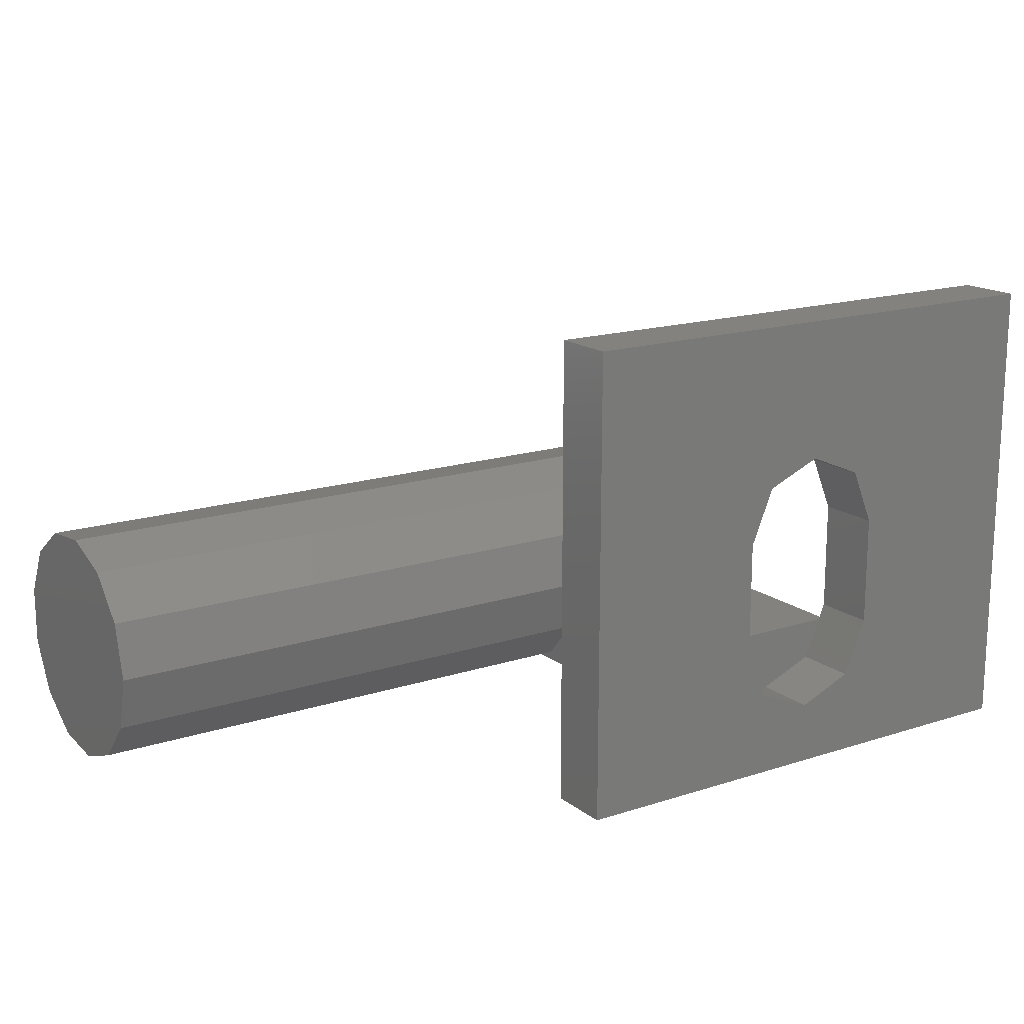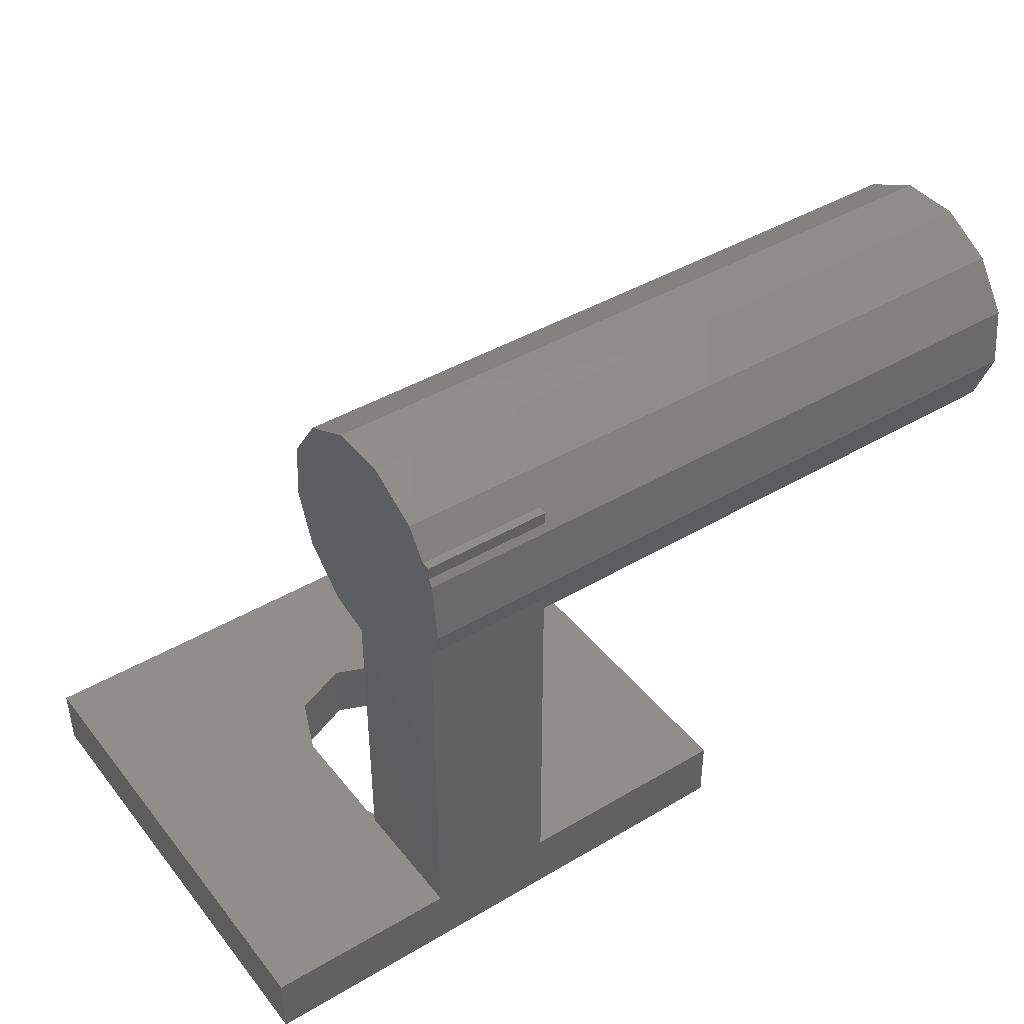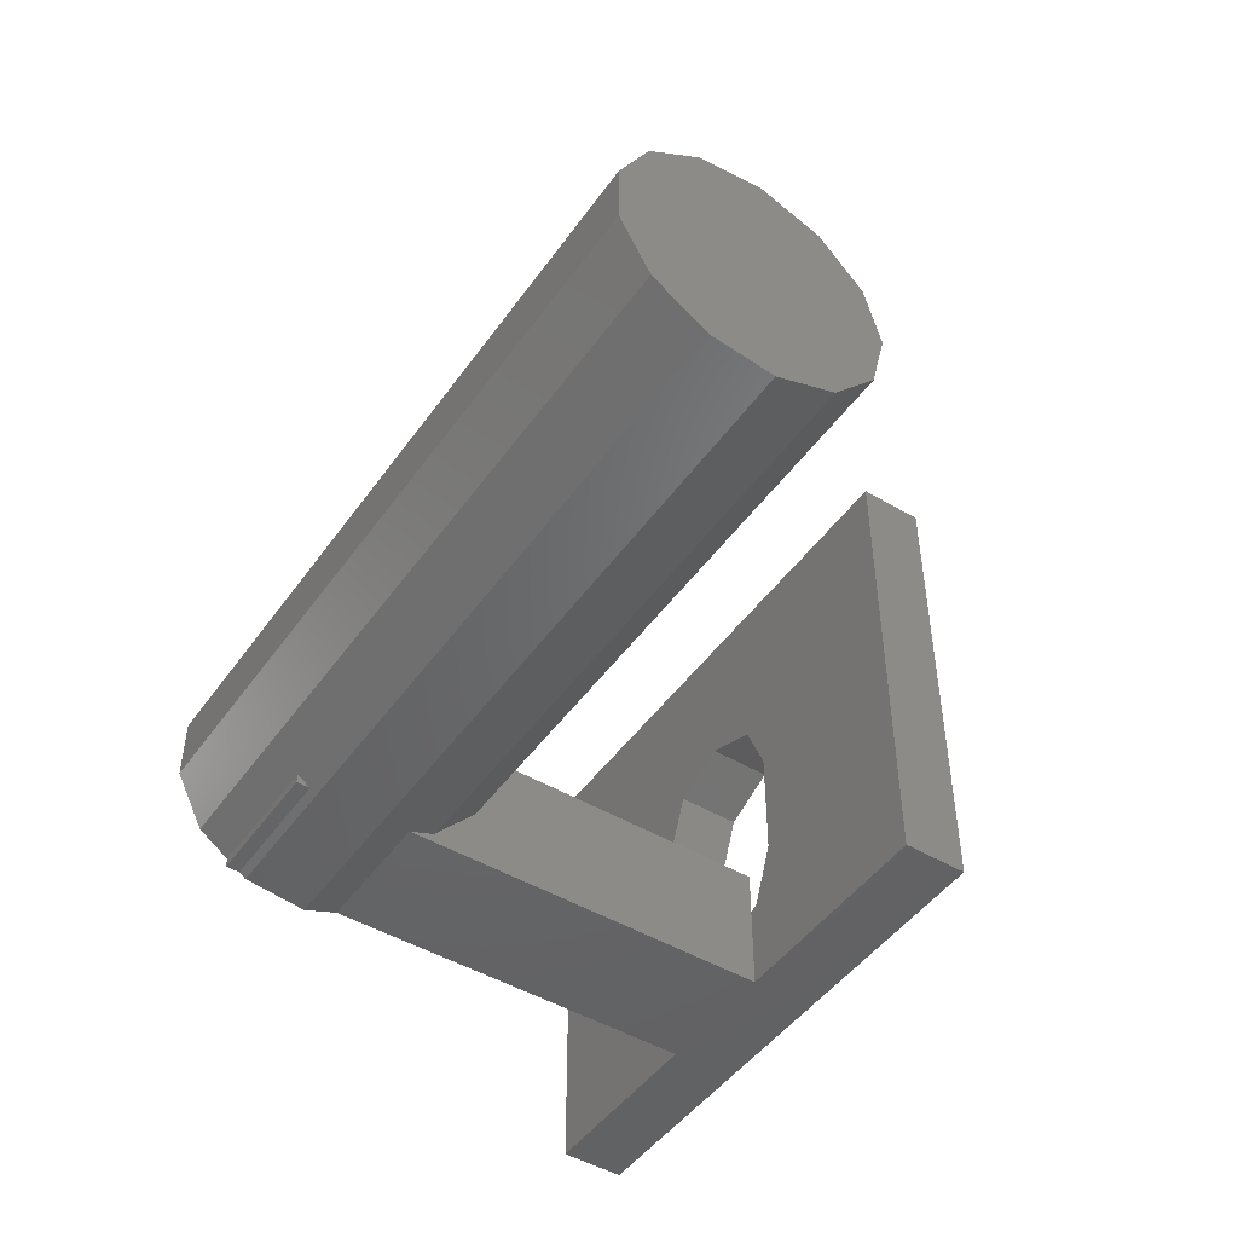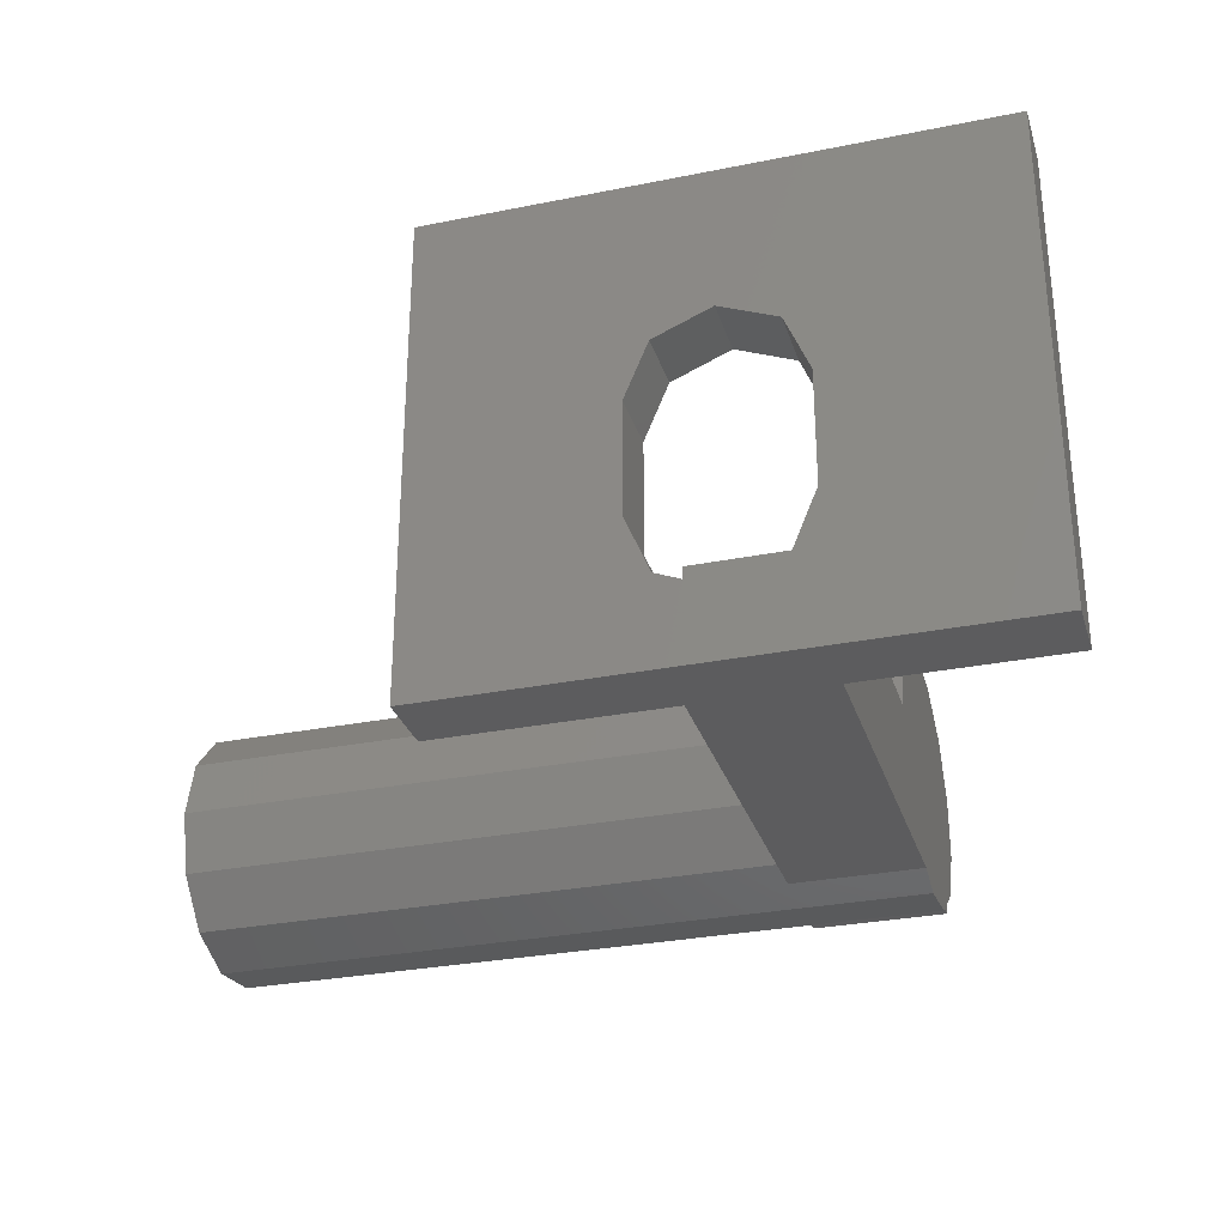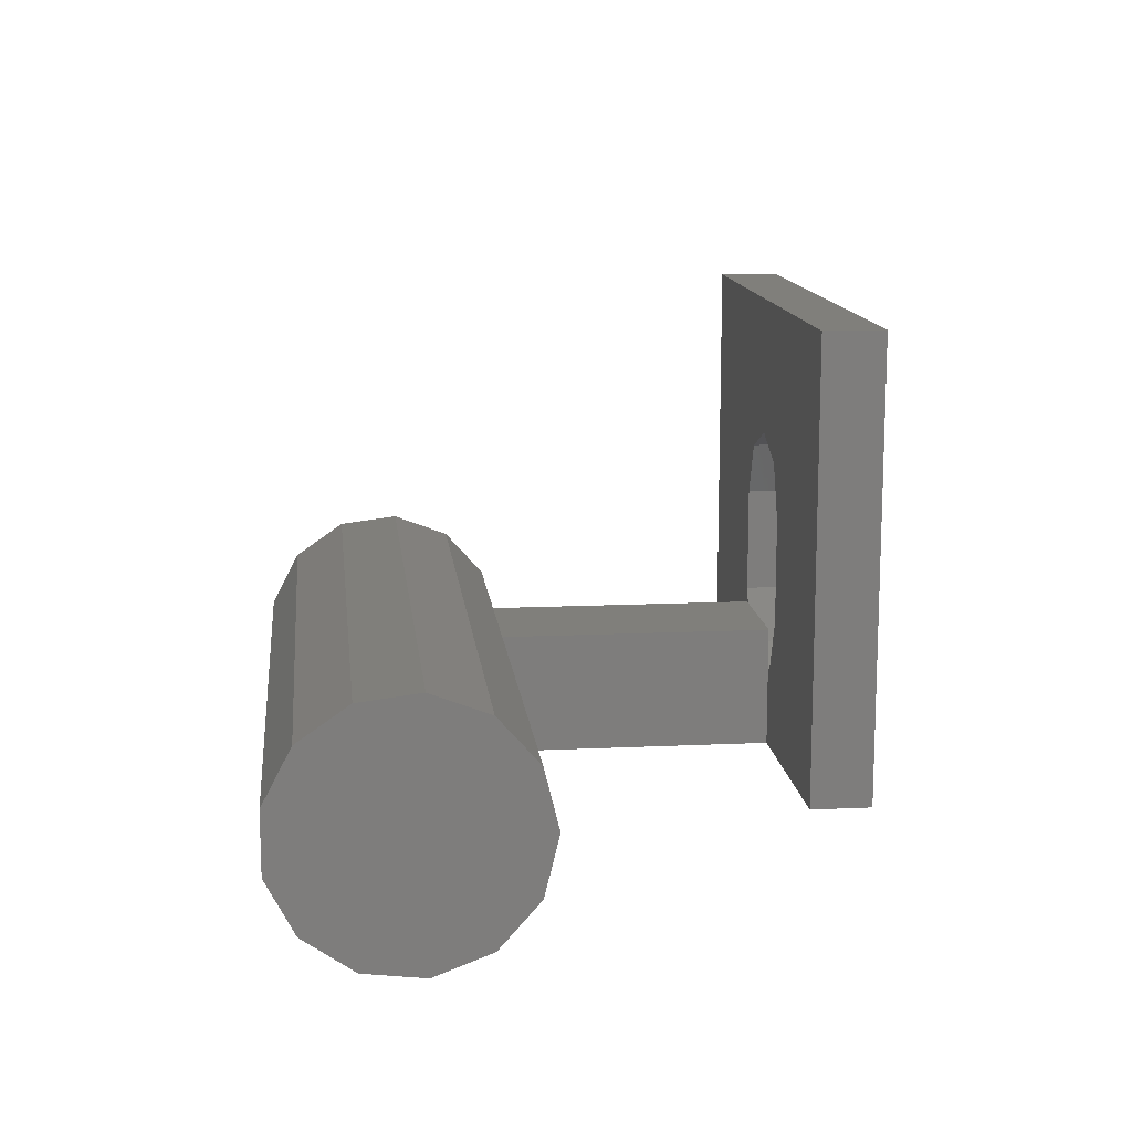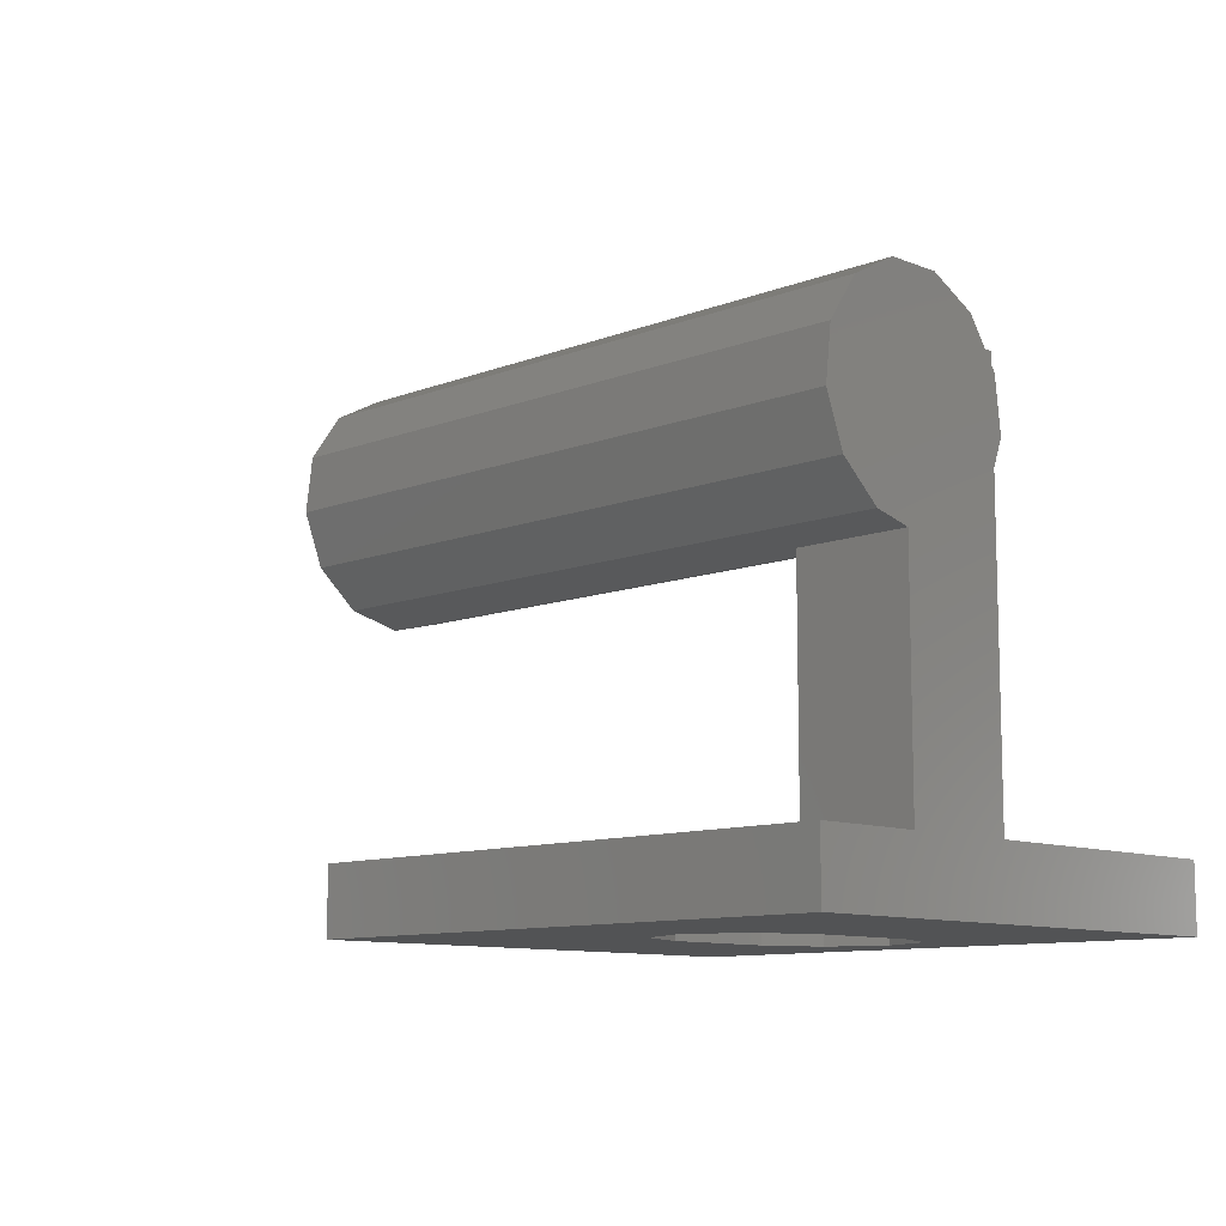
<metadata>
{"format":"stl","ext":"stl","renderer":"f3d","projection":"perspective","resolution":1024,"background":"white","views":[{"elev":16.4,"azim":146.4,"up":"+Y"},{"elev":42.5,"azim":-35.2,"up":"+Z"},{"elev":-47.5,"azim":56.3,"up":"+Y"},{"elev":-29.8,"azim":-163.6,"up":"+Y"},{"elev":13.0,"azim":83.8,"up":"+Y"},{"elev":-10.2,"azim":-135.2,"up":"+Z"}]}
</metadata>
<code>
# stl→obj: 73 verts, 146 faces
v 0 0 0
v 0 15 2
v 0 15 0
v 0 0 2
v 17 15 2
v 11 8 2
v 17 0 2
v 10.27 9.768 2
v 8.5 10.5 2
v 6 4.5 2
v 6 8 2
v 6 4 2
v 6.732 9.768 2
v 6 0 2
v 11 4.5 2
v 10.27 2.732 2
v 10 0 2
v 10 2.621 2
v 6.207 4 2
v 8.5 2 2
v 10 4 2
v 6.732 2.732 2
v 17 15 0
v 17 0 0
v 11 8 0
v 11 4.5 0
v 10.27 2.732 0
v 8.5 2 0
v 6 4.5 0
v 6 8 0
v 6.732 2.732 0
v 10.27 9.768 0
v 8.5 10.5 0
v 6.732 9.768 0
v 6 0 16.5
v 10 0 16.9
v 6 0 16.9
v 10 0 16.5
v 10 0 13.45
v 6 0 13.45
v 6 3.5 11
v 6 4 11.12
v 6 1.688 11.45
v 6 0.2904 12.68
v 6 0.2793 16.9
v 10 0.2793 16.9
v 10 3.5 11
v 10 4 11.12
v 10 1.688 11.45
v 10 0.2904 12.68
v 6 0.9138 17.82
v 28 6.71 12.68
v 6 7.372 14.43
v 28 7.372 14.43
v 6 6.71 12.68
v 28 3.5 11
v 28 5.312 11.45
v 6 5.312 11.45
v 6 4.433 18.69
v 28 2.567 18.69
v 28 4.433 18.69
v 6 2.567 18.69
v 6 7.147 16.28
v 28 7.147 16.28
v 6 6.086 17.82
v 6 -0.3716 14.43
v 28 -0.1466 16.28
v 6 -0.1466 16.28
v 28 -0.3716 14.43
v 28 6.086 17.82
v 28 1.688 11.45
v 28 0.2904 12.68
v 28 0.9138 17.82
f 1 2 3
f 2 1 4
f 5 6 7
f 5 8 6
f 5 9 8
f 2 9 5
f 4 10 11
f 10 4 12
f 9 2 13
f 2 11 13
f 4 11 2
f 12 4 14
f 15 7 6
f 16 7 15
f 17 16 18
f 16 17 7
f 19 10 12
f 20 21 18
f 22 21 20
f 21 22 19
f 7 23 5
f 23 7 24
f 23 2 5
f 2 23 3
f 25 24 26
f 24 27 26
f 24 28 27
f 29 1 30
f 31 1 29
f 28 1 31
f 1 28 24
f 24 25 23
f 32 23 25
f 33 23 32
f 3 33 34
f 3 30 1
f 33 3 23
f 30 3 34
f 35 36 37
f 36 35 38
f 1 14 4
f 14 1 17
f 24 17 1
f 17 24 7
f 14 39 40
f 39 14 17
f 27 15 26
f 15 27 16
f 28 22 20
f 22 28 31
f 19 29 10
f 31 19 22
f 19 31 29
f 27 18 16
f 28 18 27
f 18 28 20
f 10 30 11
f 30 10 29
f 26 6 25
f 6 26 15
f 25 8 32
f 8 25 6
f 34 9 13
f 9 34 33
f 33 8 9
f 8 33 32
f 11 34 13
f 34 11 30
f 12 41 42
f 14 41 12
f 41 14 43
f 43 14 44
f 44 14 40
f 45 35 37
f 45 36 46
f 36 45 37
f 36 38 46
f 47 21 48
f 47 18 21
f 49 18 47
f 17 49 50
f 17 50 39
f 49 17 18
f 19 48 21
f 48 19 42
f 42 19 12
f 43 51 41
f 52 53 54
f 53 52 55
f 48 56 47
f 56 48 57
f 58 48 42
f 48 58 57
f 59 60 61
f 60 59 62
f 54 63 64
f 63 54 53
f 65 62 59
f 62 65 51
f 66 67 68
f 67 66 69
f 64 65 70
f 65 64 63
f 58 65 55
f 44 51 43
f 49 56 71
f 56 49 47
f 58 52 57
f 52 58 55
f 39 66 40
f 66 39 69
f 72 39 50
f 39 72 69
f 42 65 58
f 65 42 41
f 50 71 72
f 71 50 49
f 65 61 70
f 61 65 59
f 55 65 53
f 53 65 63
f 64 52 54
f 70 52 64
f 70 57 52
f 61 57 70
f 61 56 57
f 60 56 61
f 60 71 56
f 73 71 60
f 73 72 71
f 67 72 73
f 72 67 69
f 41 51 65
f 46 51 45
f 51 35 45
f 35 68 38
f 68 35 51
f 51 46 73
f 67 46 38
f 46 67 73
f 67 38 68
f 62 73 60
f 73 62 51
f 68 51 66
f 40 51 44
f 51 40 66

</code>
